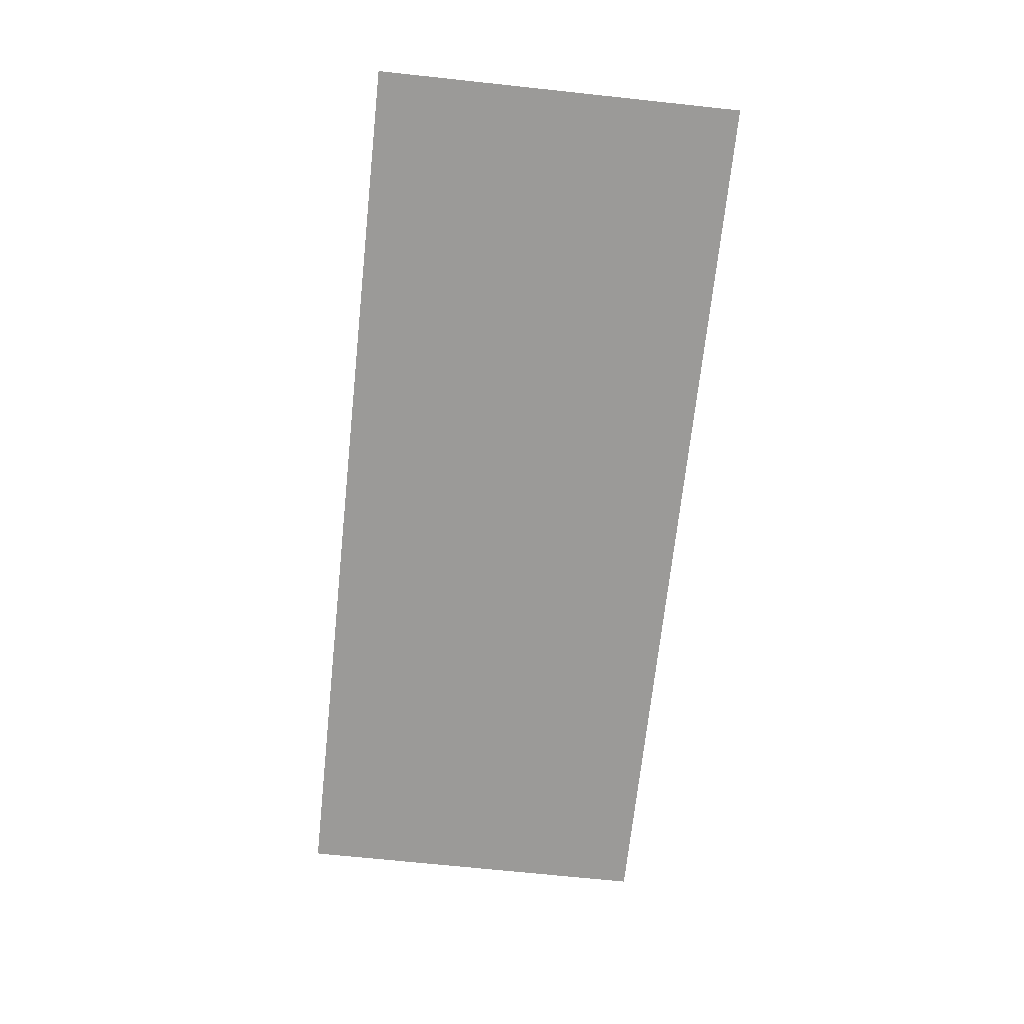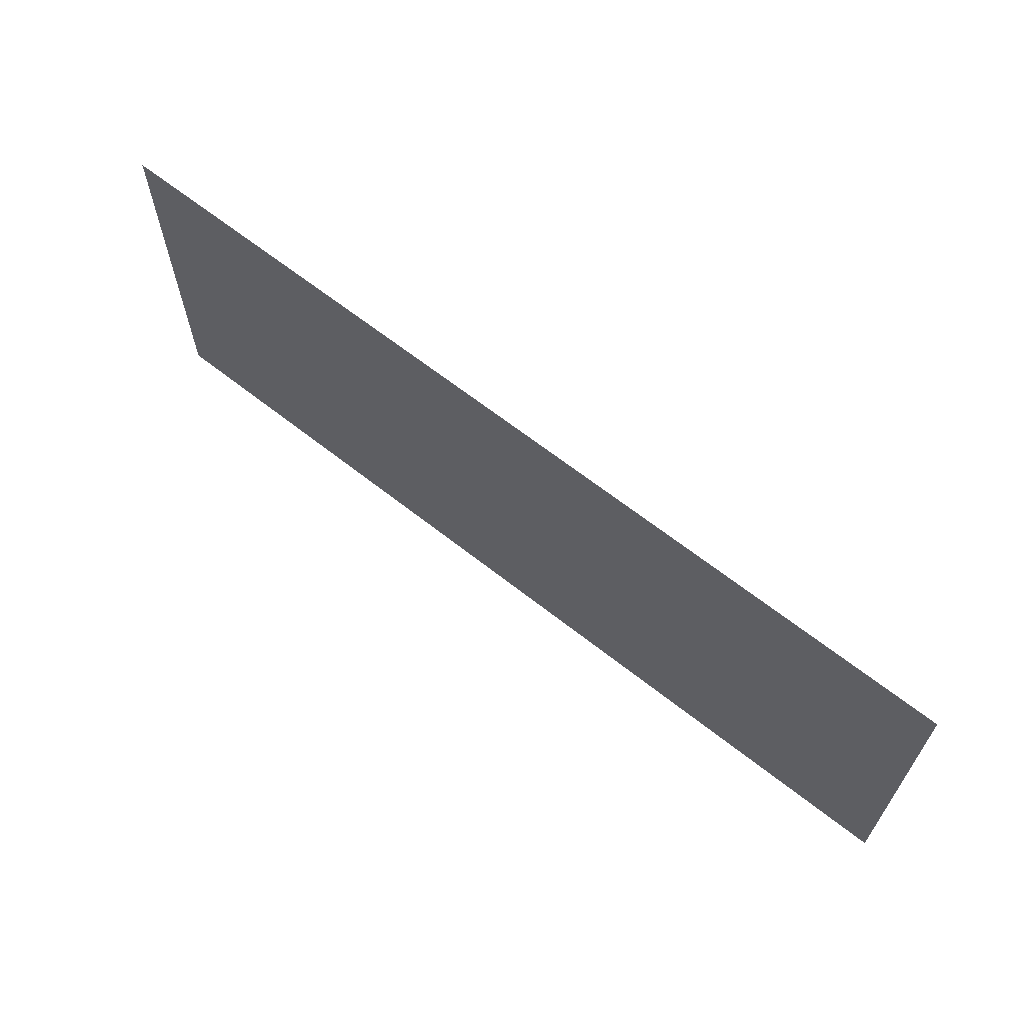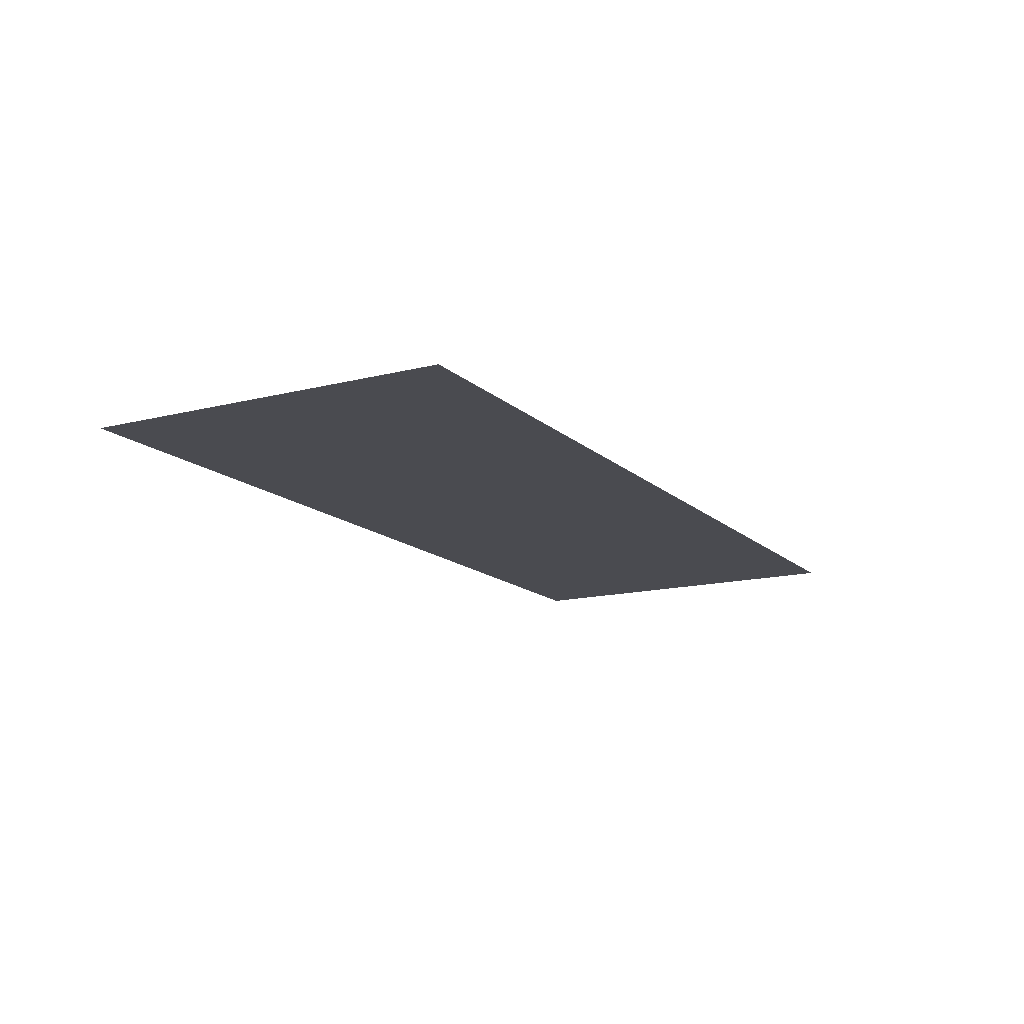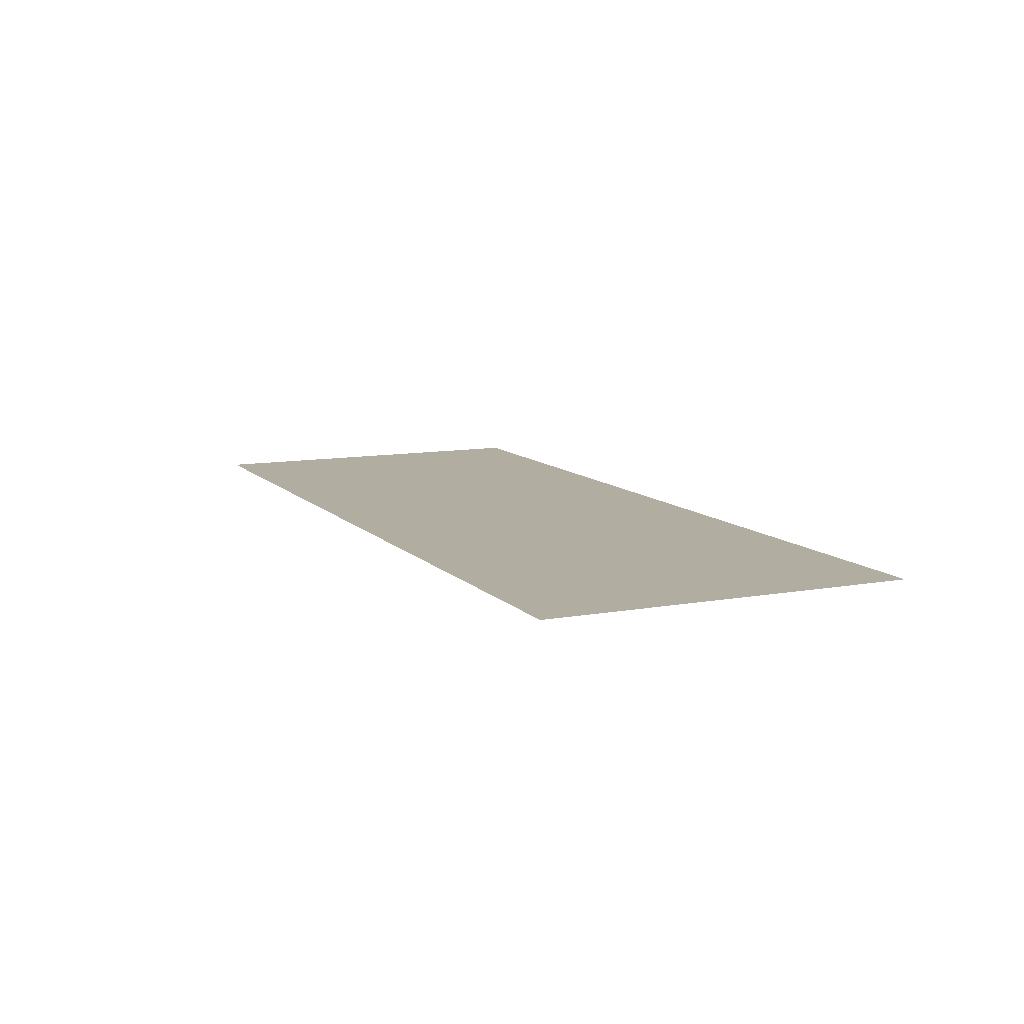
<metadata>
{"format":"obj","ext":"obj","renderer":"f3d","projection":"perspective","resolution":1024,"background":"white","views":[{"elev":-69.3,"azim":83.9,"up":"+Y"},{"elev":64.7,"azim":-141.5,"up":"+Z"},{"elev":-14.5,"azim":119.0,"up":"+Y"},{"elev":10.4,"azim":65.4,"up":"+Y"}]}
</metadata>
<code>
o Plane_Plane.028
v 5.65 -0.337 -1.477
v -1.7 -0.337 -1.477
v -1.7 -0.337 -1.058
v 5.65 -0.337 -1.058
v 5.65 -0.337 -0.6743
v -1.7 -0.337 -0.6743
v -1.7 -0.337 0.6743
v 5.65 -0.337 0.6743
v -1.7 -0.337 1.058
v 5.65 -0.337 1.058
v -1.7 -0.337 1.477
v 5.65 -0.337 1.477
f 1 2 3 4
f 5 6 7 8
f 9 10 8 7
f 6 5 4 3
f 10 9 11 12

</code>
